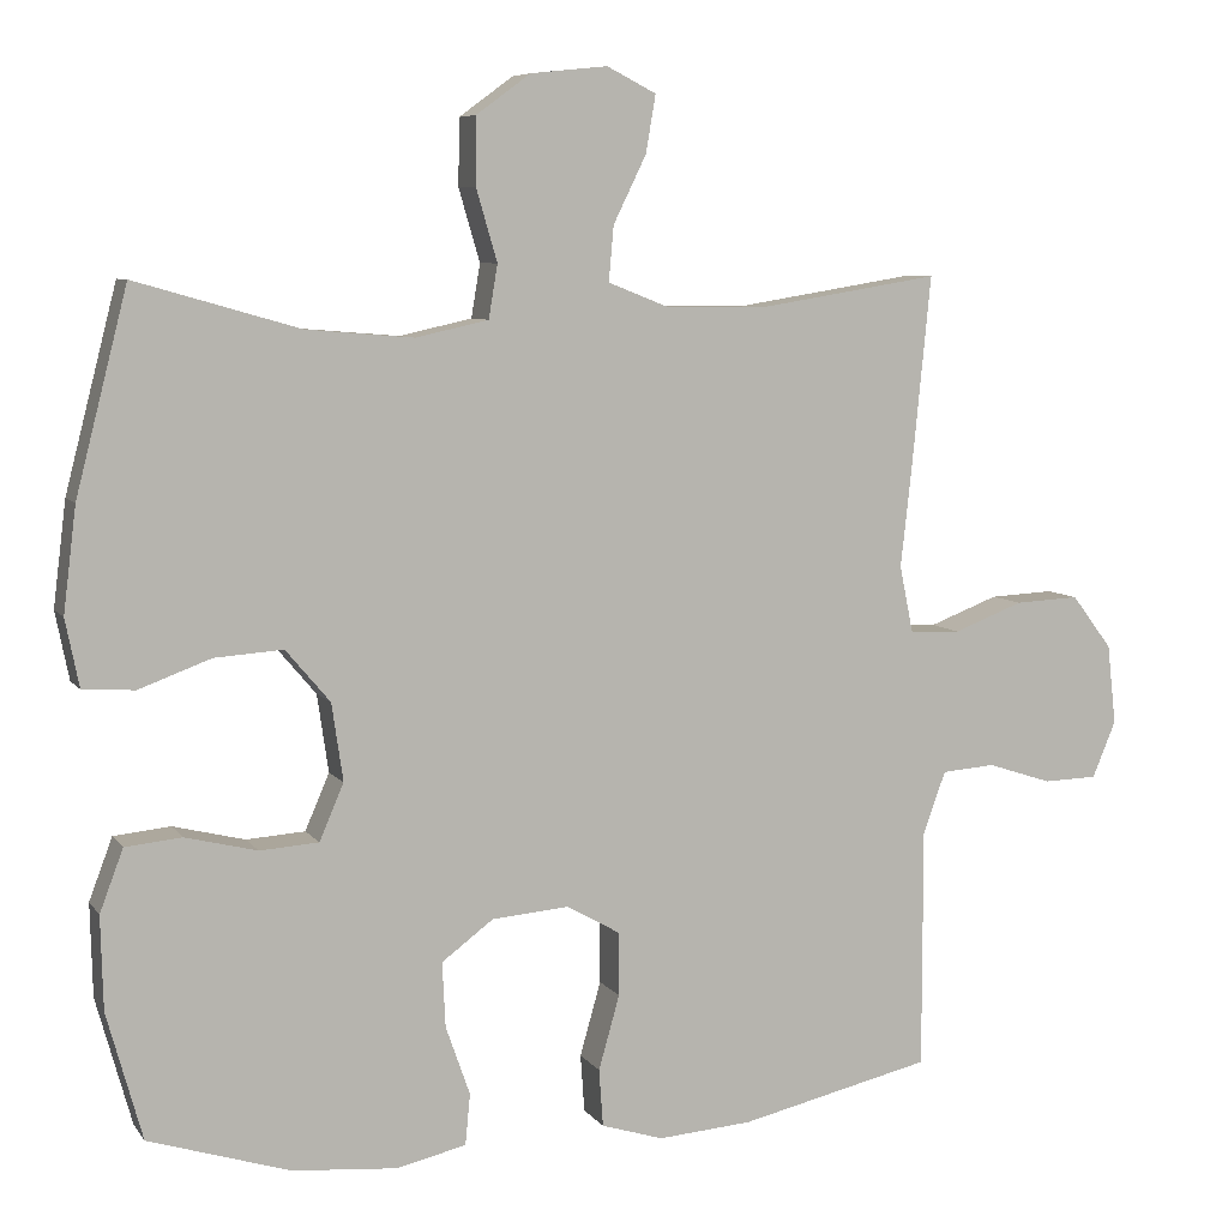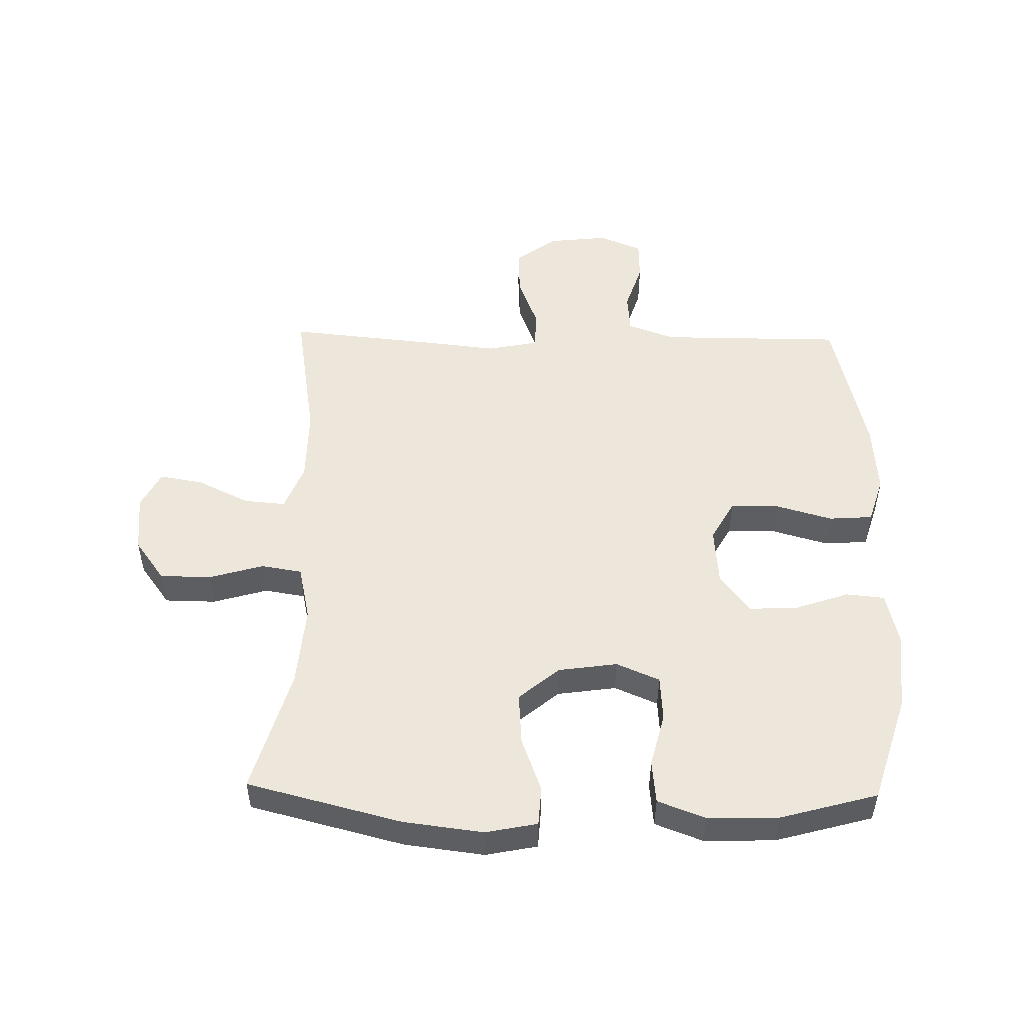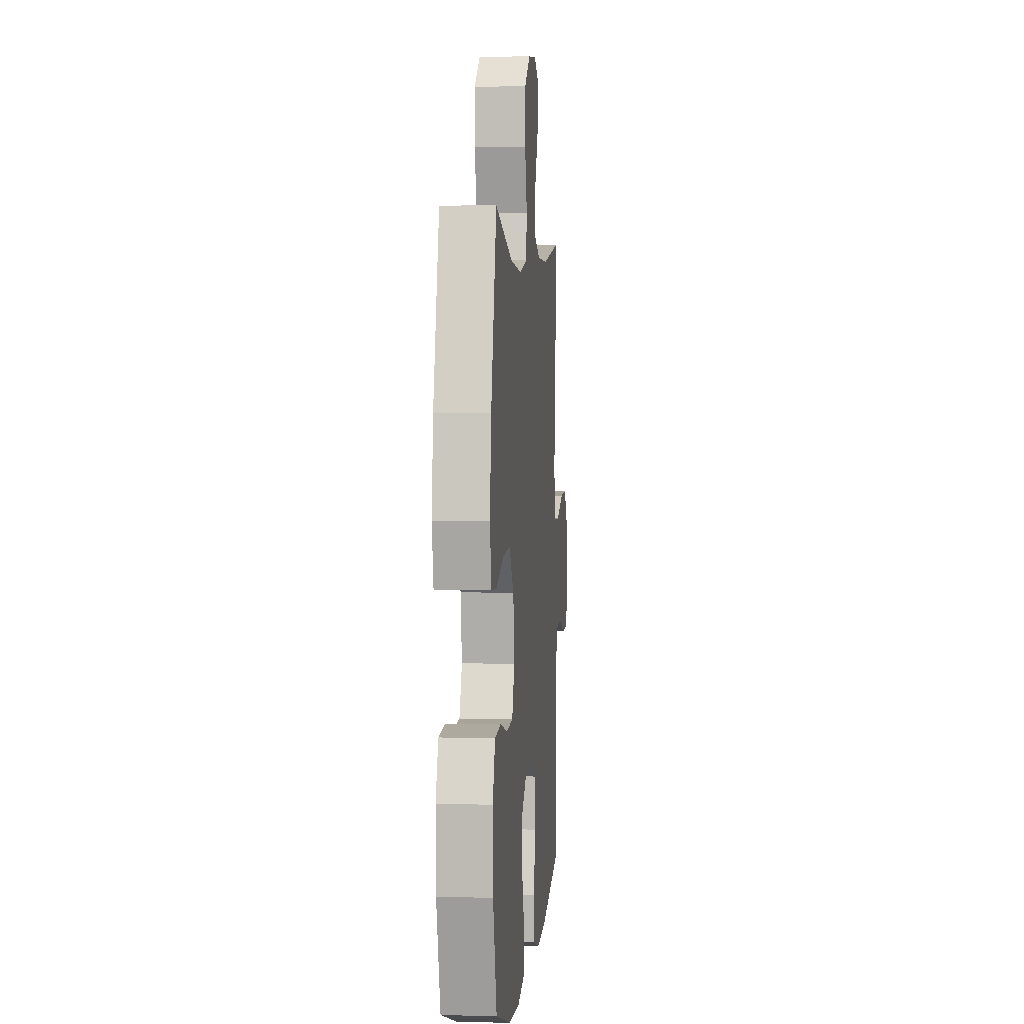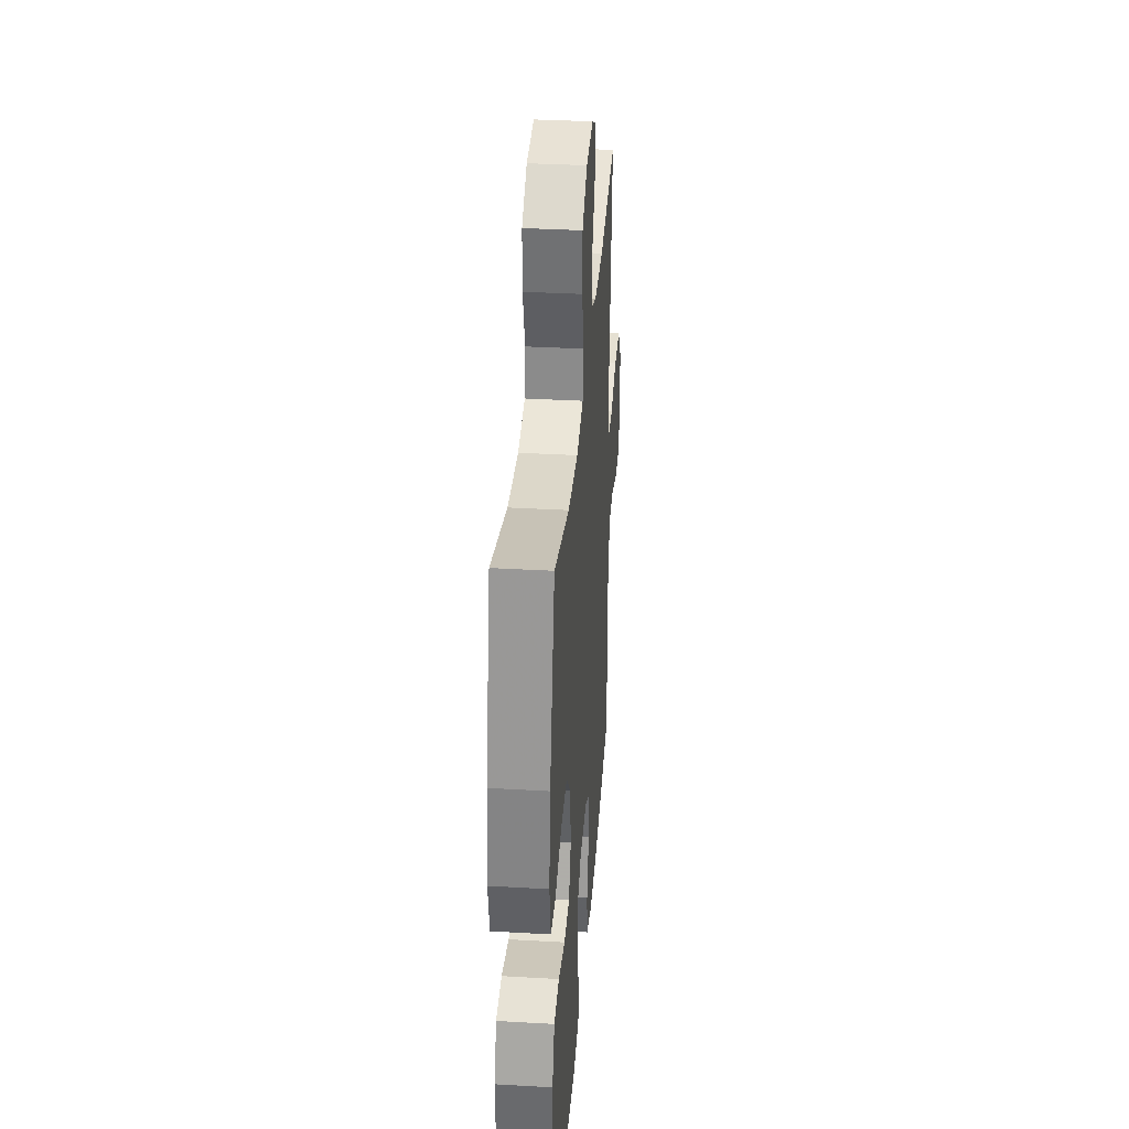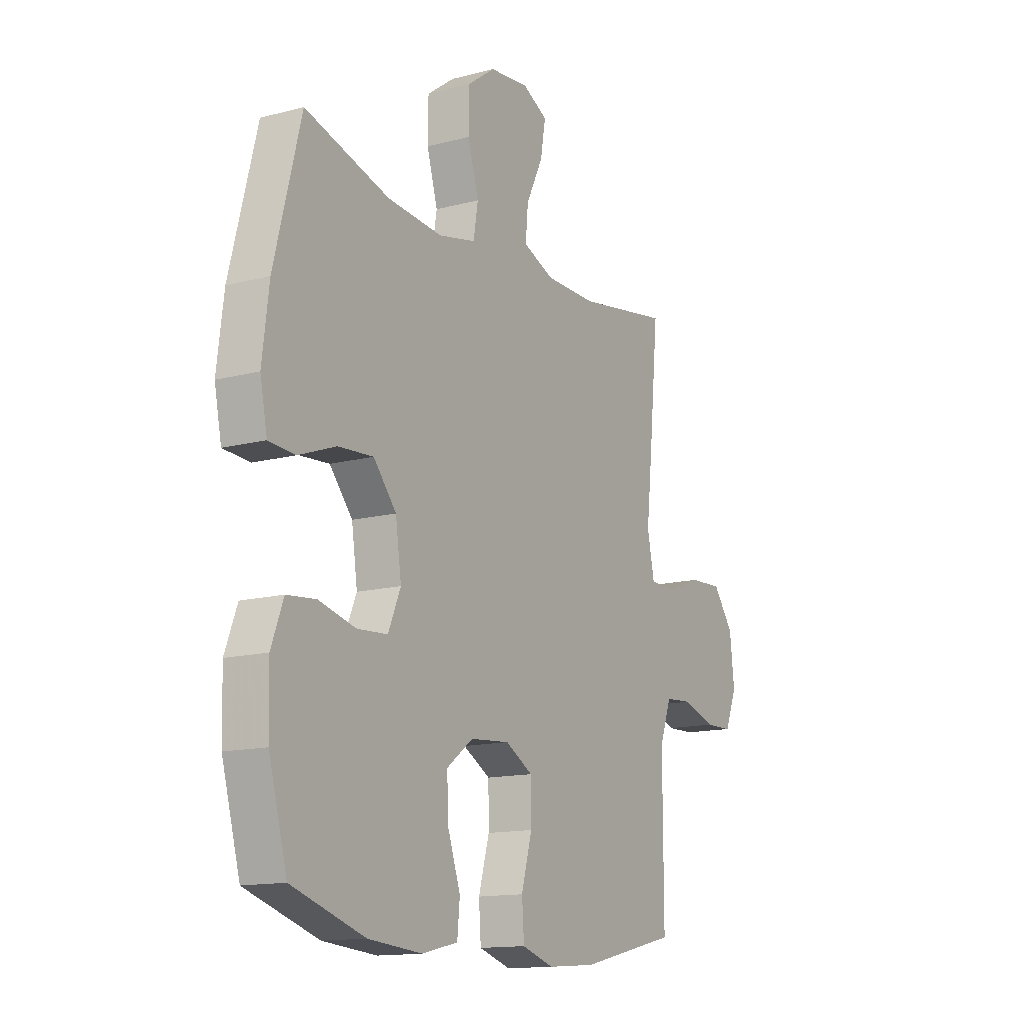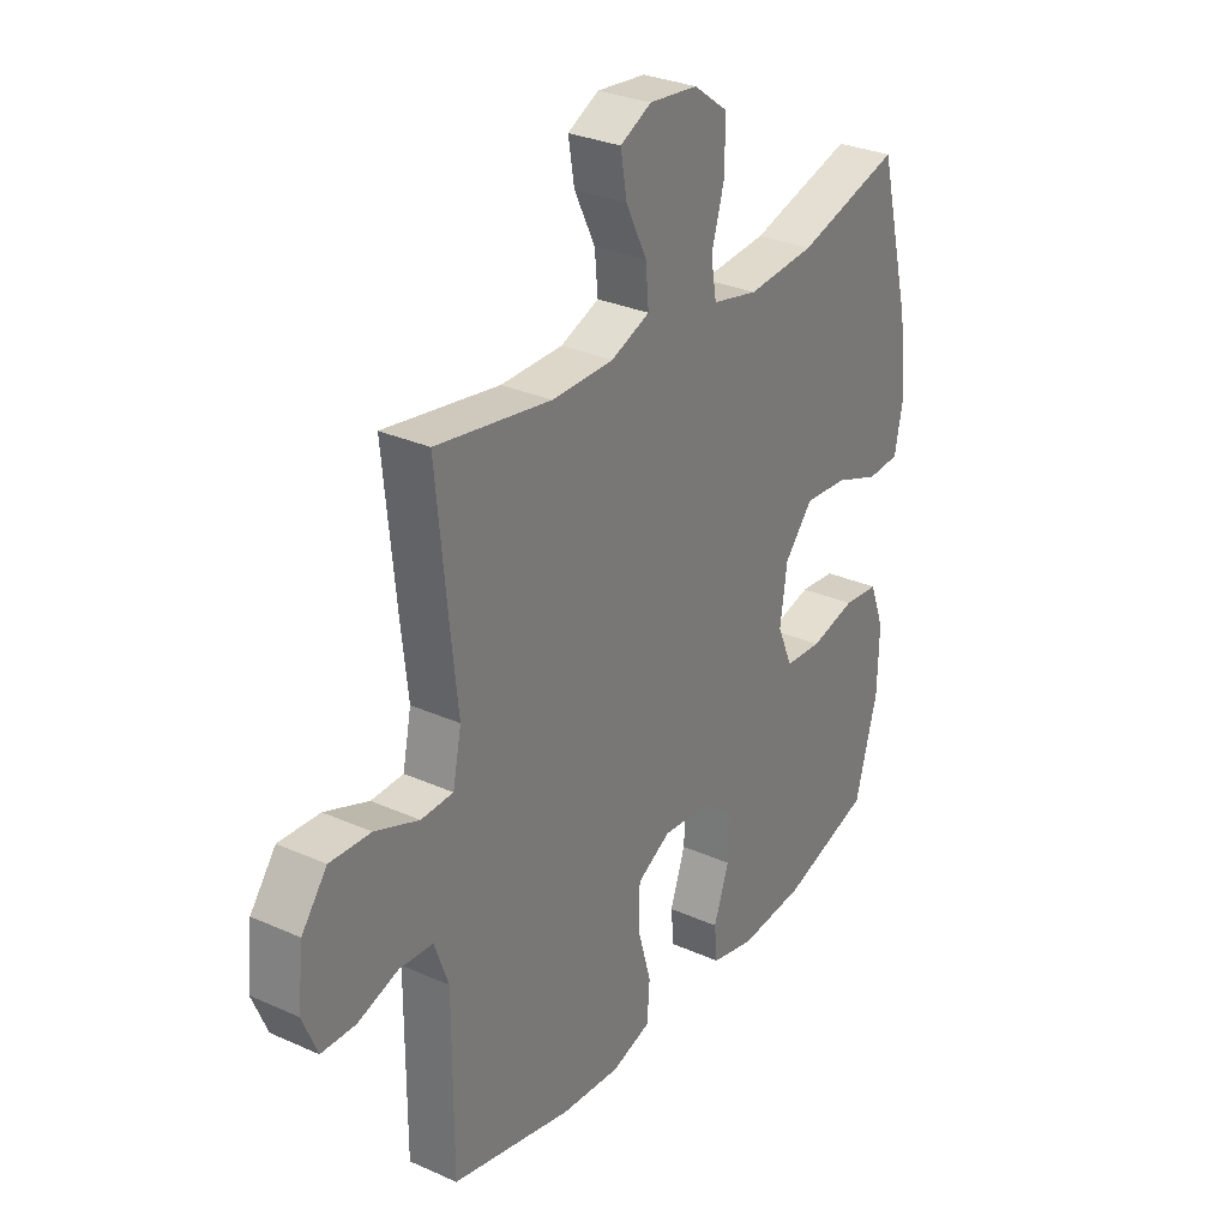
<metadata>
{"format":"obj","ext":"obj","renderer":"f3d","projection":"perspective","resolution":1024,"background":"white","views":[{"elev":7.1,"azim":160.3,"up":"+Z"},{"elev":50.7,"azim":91.2,"up":"+Y"},{"elev":3.4,"azim":95.2,"up":"+Z"},{"elev":35.0,"azim":94.4,"up":"+Z"},{"elev":-14.0,"azim":120.3,"up":"+Z"},{"elev":30.0,"azim":-56.9,"up":"+Z"}]}
</metadata>
<code>
v -0.5 0.07 0.5
v -0.274 0.07 0.463
v -0.152 0.07 0.464
v -0.076 0.07 0.494
v -0.082 0.07 0.562
v -0.123 0.07 0.646
v -0.135 0.07 0.717
v -0.074 0.07 0.748
v 0.021 0.07 0.738
v 0.088 0.07 0.689
v 0.089 0.07 0.606
v 0.063 0.07 0.517
v 0.074 0.07 0.451
v 0.164 0.07 0.431
v 0.297 0.07 0.442
v 0.5 0.07 0.5
v 0.564 0.07 0.249
v 0.58 0.07 0.12
v 0.563 0.07 0.036
v 0.499 0.07 0.032
v 0.41 0.07 0.065
v 0.325 0.07 0.071
v 0.27 0.07 0.006
v 0.256 0.07 -0.09
v 0.286 0.07 -0.16
v 0.359 0.07 -0.165
v 0.448 0.07 -0.143
v 0.518 0.07 -0.15
v 0.547 0.07 -0.227
v 0.544 0.07 -0.342
v 0.5 0.07 -0.5
v 0.325 0.07 -0.555
v 0.195 0.07 -0.566
v 0.109 0.07 -0.546
v 0.103 0.07 -0.483
v 0.133 0.07 -0.397
v 0.137 0.07 -0.317
v 0.073 0.07 -0.269
v -0.022 0.07 -0.261
v -0.088 0.07 -0.298
v -0.089 0.07 -0.377
v -0.063 0.07 -0.469
v -0.068 0.07 -0.54
v -0.145 0.07 -0.564
v -0.262 0.07 -0.555
v -0.5 0.07 -0.5
v -0.5 0.07 -0.321
v -0.5 0.07 -0.202
v -0.528 0.07 -0.125
v -0.594 0.07 -0.12
v -0.674 0.07 -0.146
v -0.741 0.07 -0.144
v -0.77 0.07 -0.074
v -0.759 0.07 0.025
v -0.709 0.07 0.091
v -0.629 0.07 0.087
v -0.543 0.07 0.054
v -0.48 0.07 0.056
v -0.463 0.07 0.139
v -0.477 0.07 0.266
v -0.5 0 0.5
v -0.274 0 0.463
v -0.152 0 0.464
v -0.076 0 0.494
v -0.082 0 0.562
v -0.123 0 0.646
v -0.135 0 0.717
v -0.074 0 0.748
v 0.021 0 0.738
v 0.088 0 0.689
v 0.089 0 0.606
v 0.063 0 0.517
v 0.074 0 0.451
v 0.164 0 0.431
v 0.297 0 0.442
v 0.5 0 0.5
v 0.564 0 0.249
v 0.58 0 0.12
v 0.563 0 0.036
v 0.499 0 0.032
v 0.41 0 0.065
v 0.325 0 0.071
v 0.27 0 0.006
v 0.256 0 -0.09
v 0.286 0 -0.16
v 0.359 0 -0.165
v 0.448 0 -0.143
v 0.518 0 -0.15
v 0.547 0 -0.227
v 0.544 0 -0.342
v 0.5 0 -0.5
v 0.325 0 -0.555
v 0.195 0 -0.566
v 0.109 0 -0.546
v 0.103 0 -0.483
v 0.133 0 -0.397
v 0.137 0 -0.317
v 0.073 0 -0.269
v -0.022 0 -0.261
v -0.088 0 -0.298
v -0.089 0 -0.377
v -0.063 0 -0.469
v -0.068 0 -0.54
v -0.145 0 -0.564
v -0.262 0 -0.555
v -0.5 0 -0.5
v -0.5 0 -0.321
v -0.5 0 -0.202
v -0.528 0 -0.125
v -0.594 0 -0.12
v -0.674 0 -0.146
v -0.741 0 -0.144
v -0.77 0 -0.074
v -0.759 0 0.025
v -0.709 0 0.091
v -0.629 0 0.087
v -0.543 0 0.054
v -0.48 0 0.056
v -0.463 0 0.139
v -0.477 0 0.266
f 59 60 1 2
f 58 59 2 3
f 55 56 57
f 54 55 57
f 53 54 57
f 52 53 57
f 51 52 57
f 50 51 57
f 49 50 57 58
f 58 3 4
f 49 58 4
f 48 49 4
f 45 46 47
f 44 45 47
f 43 44 47
f 42 43 47
f 41 42 47
f 40 41 47 48
f 39 40 48 4
f 34 35 36
f 33 34 36
f 32 33 36
f 31 32 36
f 30 31 36
f 29 30 36
f 28 29 36
f 27 28 36
f 26 27 36
f 25 26 36 37
f 24 25 37 38
f 19 20 21
f 18 19 21
f 17 18 21
f 16 17 21
f 15 16 21
f 14 15 21 22
f 13 14 22 23
f 10 11 12
f 9 10 12
f 8 9 12
f 7 8 12
f 6 7 12
f 5 6 12
f 4 5 12 13
f 24 38 39
f 23 24 39
f 13 23 39
f 4 13 39
f 62 61 120 119
f 63 62 119 118
f 117 116 115
f 117 115 114
f 117 114 113
f 117 113 112
f 117 112 111
f 117 111 110
f 118 117 110 109
f 64 63 118
f 64 118 109
f 64 109 108
f 107 106 105
f 107 105 104
f 107 104 103
f 107 103 102
f 107 102 101
f 108 107 101 100
f 64 108 100 99
f 96 95 94
f 96 94 93
f 96 93 92
f 96 92 91
f 96 91 90
f 96 90 89
f 96 89 88
f 96 88 87
f 96 87 86
f 97 96 86 85
f 98 97 85 84
f 81 80 79
f 81 79 78
f 81 78 77
f 81 77 76
f 81 76 75
f 82 81 75 74
f 83 82 74 73
f 72 71 70
f 72 70 69
f 72 69 68
f 72 68 67
f 72 67 66
f 72 66 65
f 73 72 65 64
f 99 98 84
f 99 84 83
f 99 83 73
f 99 73 64
f 1 61 62 2
f 2 62 63 3
f 3 63 64 4
f 4 64 65 5
f 5 65 66 6
f 6 66 67 7
f 7 67 68 8
f 8 68 69 9
f 9 69 70 10
f 10 70 71 11
f 11 71 72 12
f 12 72 73 13
f 13 73 74 14
f 14 74 75 15
f 15 75 76 16
f 16 76 77 17
f 17 77 78 18
f 18 78 79 19
f 19 79 80 20
f 20 80 81 21
f 21 81 82 22
f 22 82 83 23
f 23 83 84 24
f 24 84 85 25
f 25 85 86 26
f 26 86 87 27
f 27 87 88 28
f 28 88 89 29
f 29 89 90 30
f 30 90 91 31
f 31 91 92 32
f 32 92 93 33
f 33 93 94 34
f 34 94 95 35
f 35 95 96 36
f 36 96 97 37
f 37 97 98 38
f 38 98 99 39
f 39 99 100 40
f 40 100 101 41
f 41 101 102 42
f 42 102 103 43
f 43 103 104 44
f 44 104 105 45
f 45 105 106 46
f 46 106 107 47
f 47 107 108 48
f 48 108 109 49
f 49 109 110 50
f 50 110 111 51
f 51 111 112 52
f 52 112 113 53
f 53 113 114 54
f 54 114 115 55
f 55 115 116 56
f 56 116 117 57
f 57 117 118 58
f 58 118 119 59
f 59 119 120 60
f 60 120 61 1

</code>
